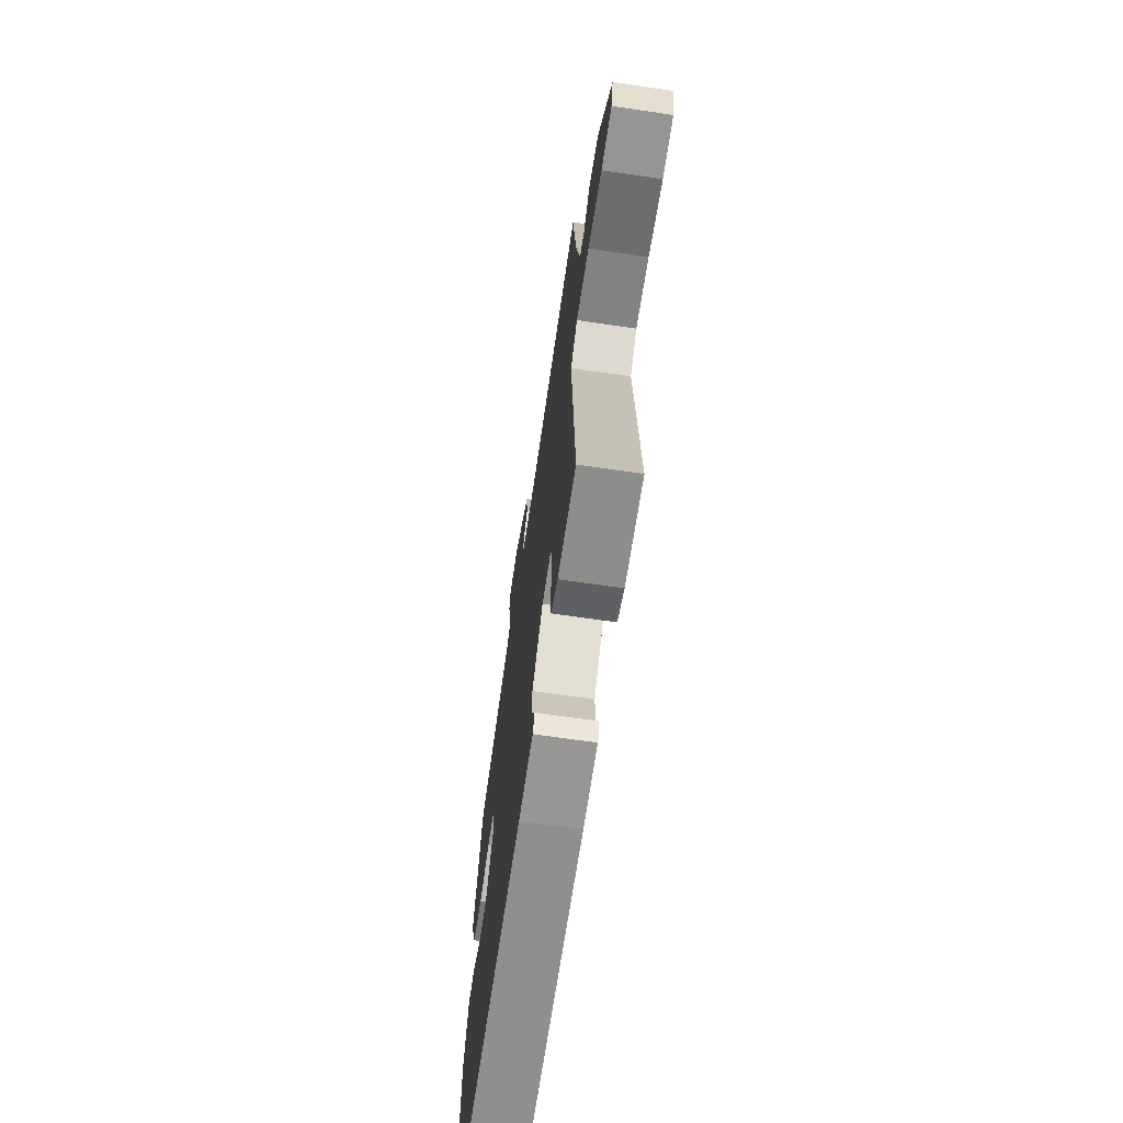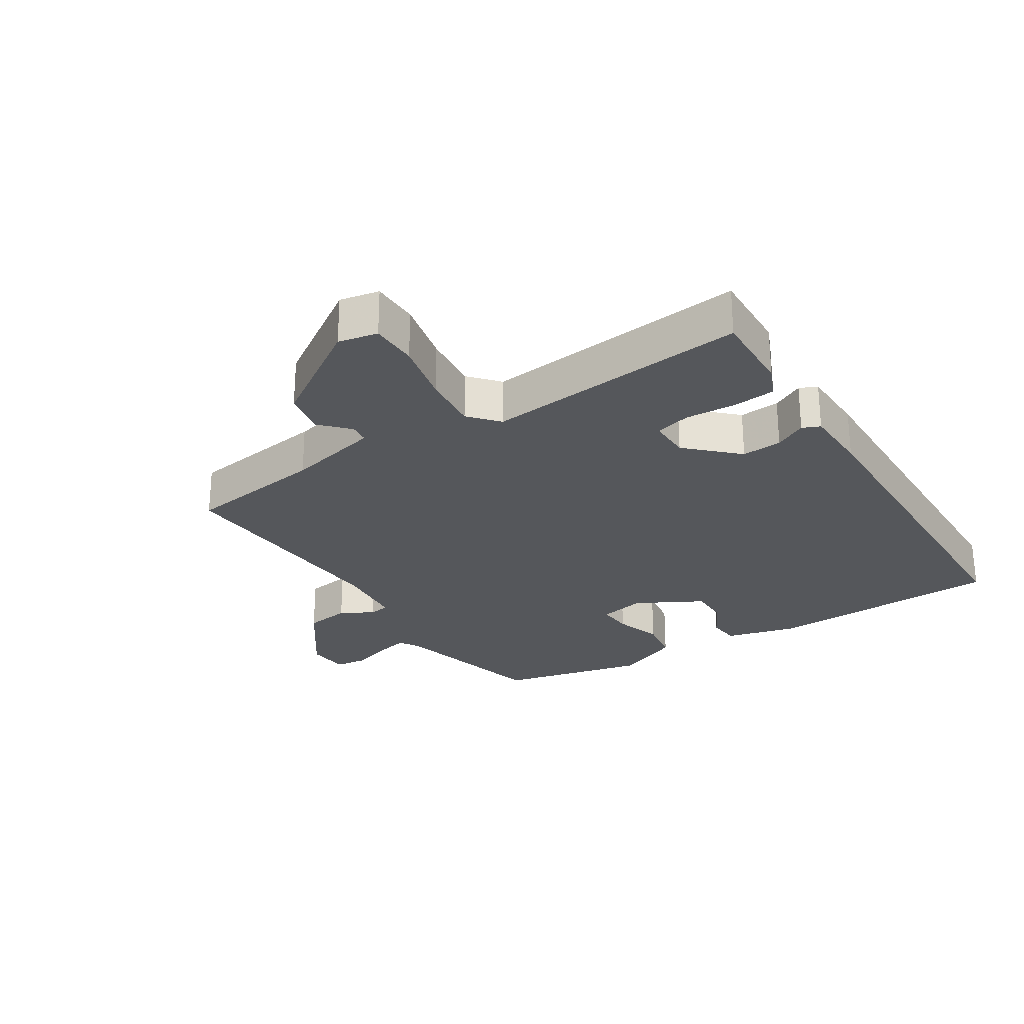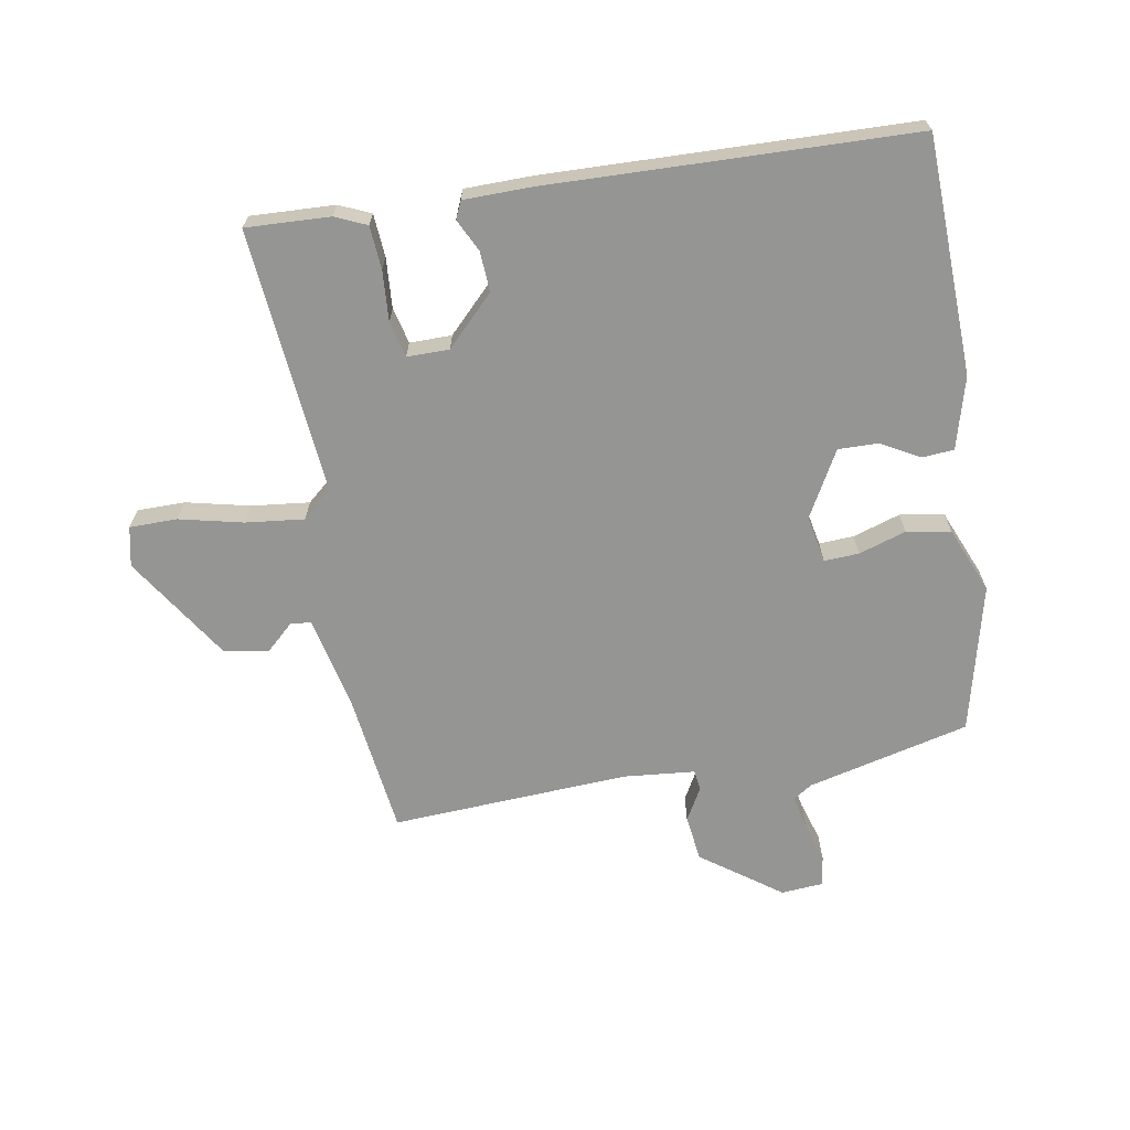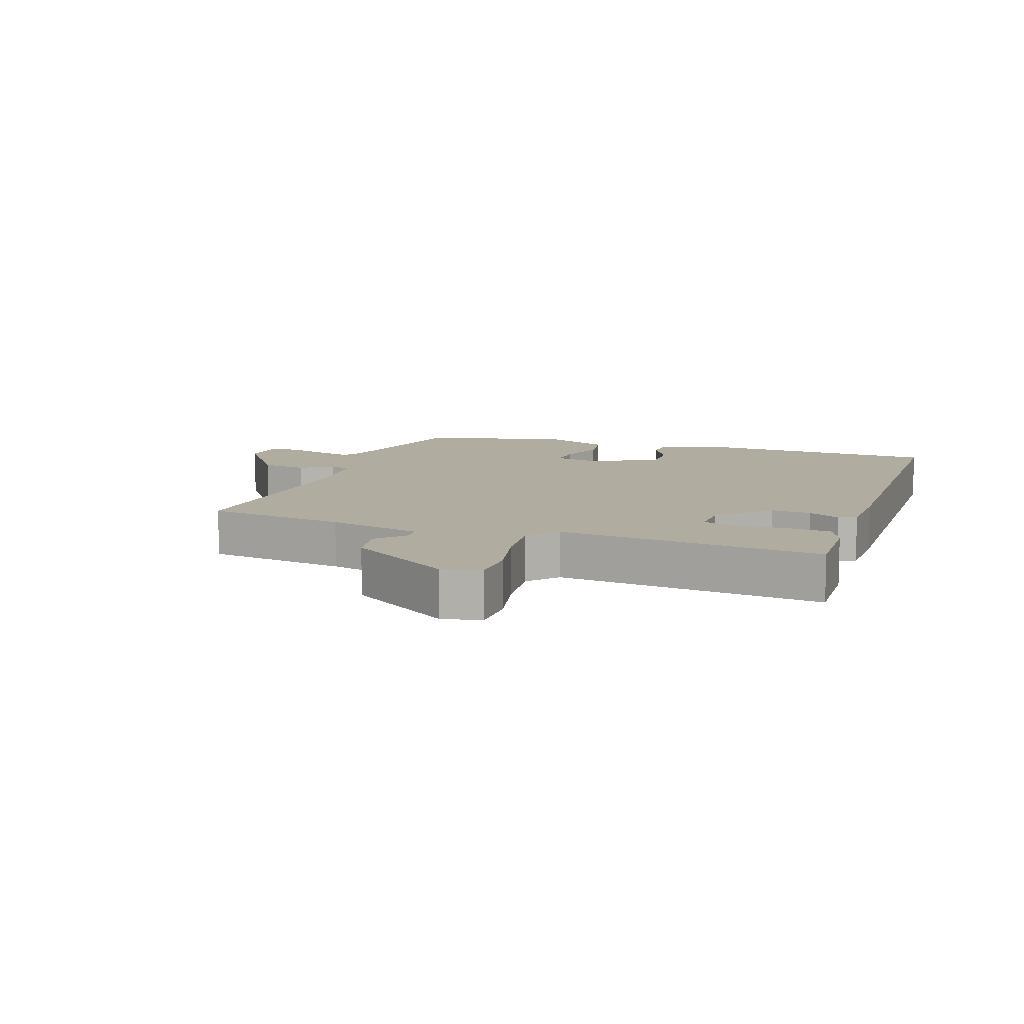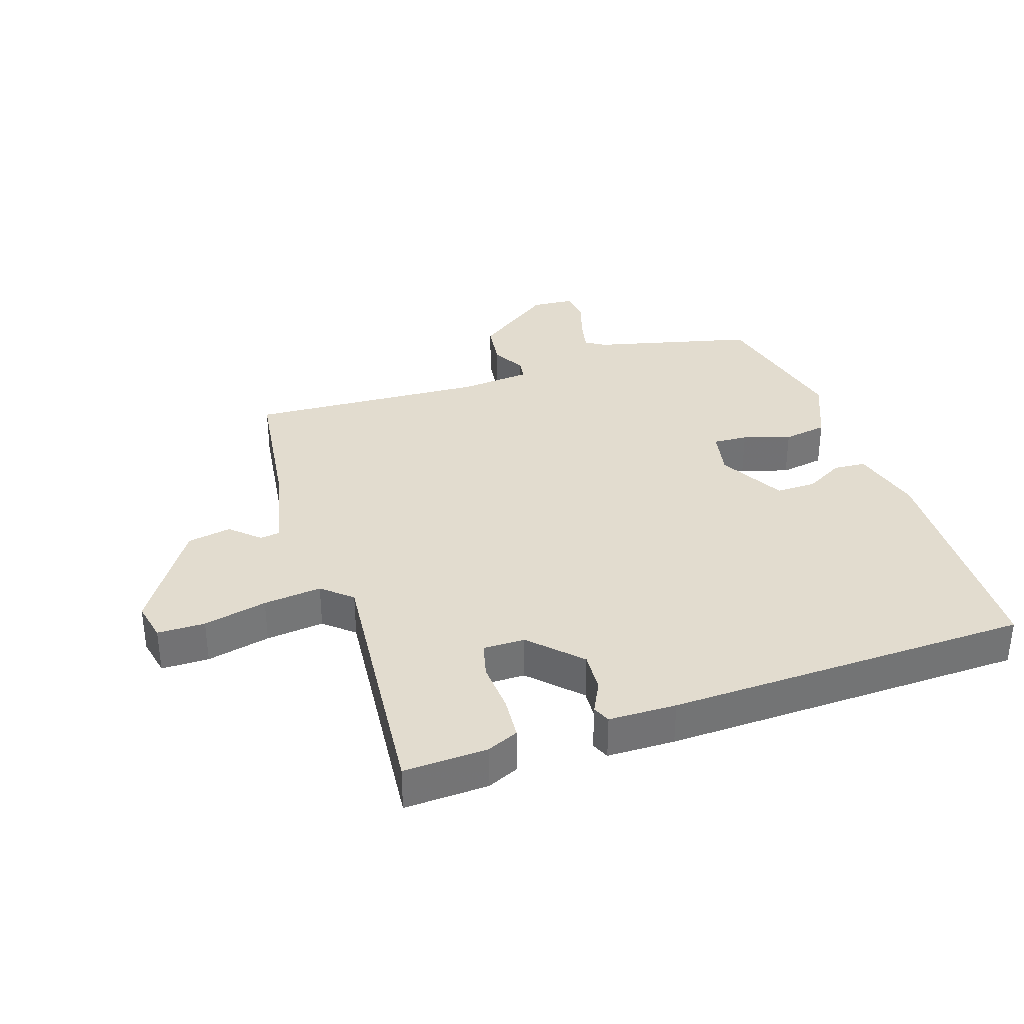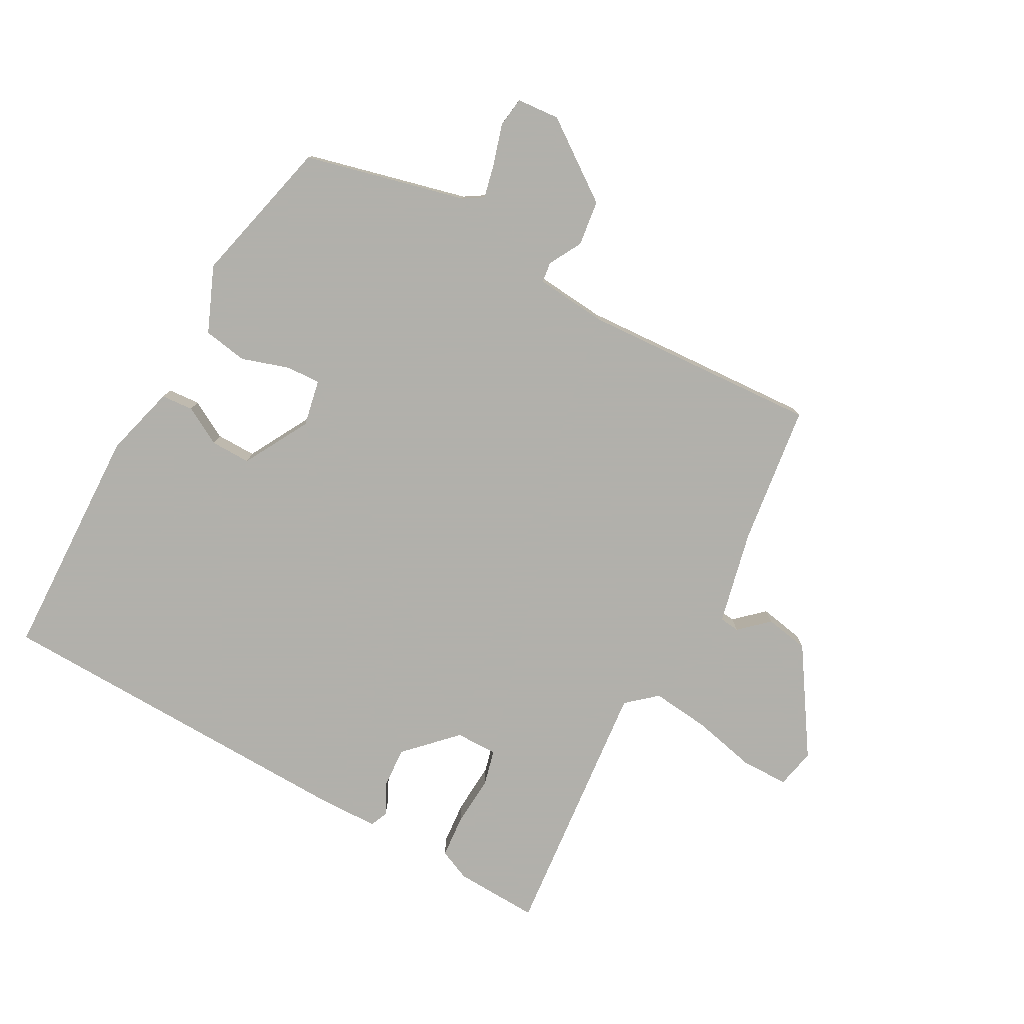
<metadata>
{"format":"obj","ext":"obj","renderer":"f3d","projection":"perspective","resolution":1024,"background":"white","views":[{"elev":-68.9,"azim":81.7,"up":"+Z"},{"elev":-26.5,"azim":124.9,"up":"+Y"},{"elev":-67.3,"azim":-168.3,"up":"+Y"},{"elev":10.0,"azim":111.7,"up":"+Y"},{"elev":34.7,"azim":163.7,"up":"+Y"},{"elev":-78.5,"azim":-26.7,"up":"+Y"}]}
</metadata>
<code>
v 0.497 0.07 0.481
v 0.518 0.07 0.262
v 0.546 0.07 0.115
v 0.577 0.07 0.11
v 0.622 0.07 0.149
v 0.69 0.07 0.134
v 0.79 0.07 -0.032
v 0.775 0.07 -0.093
v 0.701 0.07 -0.091
v 0.603 0.07 -0.065
v 0.513 0.07 -0.052
v 0.466 0.07 -0.09
v 0.491 0.07 -0.503
v 0.361 0.07 -0.493
v 0.313 0.07 -0.47
v 0.31 0.07 -0.403
v 0.318 0.07 -0.325
v 0.306 0.07 -0.269
v 0.241 0.07 -0.267
v 0.165 0.07 -0.339
v 0.167 0.07 -0.402
v 0.19 0.07 -0.452
v 0.177 0.07 -0.479
v 0.072 0.07 -0.477
v -0.492 0.07 -0.442
v -0.491 0.07 -0.074
v -0.457 0.07 0.036
v -0.407 0.07 0.038
v -0.349 0.07 0.003
v -0.287 0.07 0
v -0.227 0.07 0.1
v -0.239 0.07 0.173
v -0.293 0.07 0.172
v -0.367 0.07 0.151
v -0.435 0.07 0.165
v -0.474 0.07 0.268
v -0.411 0.07 0.495
v -0.159 0.07 0.548
v -0.128 0.07 0.566
v -0.138 0.07 0.619
v -0.155 0.07 0.682
v -0.147 0.07 0.729
v -0.081 0.07 0.732
v 0.038 0.07 0.64
v 0.045 0.07 0.569
v 0.015 0.07 0.519
v 0.018 0.07 0.487
v 0.128 0.07 0.473
v 0.497 0 0.481
v 0.518 0 0.262
v 0.546 0 0.115
v 0.577 0 0.11
v 0.622 0 0.149
v 0.69 0 0.134
v 0.79 0 -0.032
v 0.775 0 -0.093
v 0.701 0 -0.091
v 0.603 0 -0.065
v 0.513 0 -0.052
v 0.466 0 -0.09
v 0.491 0 -0.503
v 0.361 0 -0.493
v 0.313 0 -0.47
v 0.31 0 -0.403
v 0.318 0 -0.325
v 0.306 0 -0.269
v 0.241 0 -0.267
v 0.165 0 -0.339
v 0.167 0 -0.402
v 0.19 0 -0.452
v 0.177 0 -0.479
v 0.072 0 -0.477
v -0.492 0 -0.442
v -0.491 0 -0.074
v -0.457 0 0.036
v -0.407 0 0.038
v -0.349 0 0.003
v -0.287 0 0
v -0.227 0 0.1
v -0.239 0 0.173
v -0.293 0 0.172
v -0.367 0 0.151
v -0.435 0 0.165
v -0.474 0 0.268
v -0.411 0 0.495
v -0.159 0 0.548
v -0.128 0 0.566
v -0.138 0 0.619
v -0.155 0 0.682
v -0.147 0 0.729
v -0.081 0 0.732
v 0.038 0 0.64
v 0.045 0 0.569
v 0.015 0 0.519
v 0.018 0 0.487
v 0.128 0 0.473
f 43 44 45 46
f 43 46 47
f 40 41 42 43
f 39 40 43 47
f 38 39 47
f 37 38 47
f 36 37 47 48
f 33 34 35 36
f 32 33 36 48
f 26 27 28 29
f 26 29 30
f 25 26 30
f 24 25 30 31
f 21 22 23 24
f 20 21 24 31
f 14 15 16 17
f 12 13 14 17
f 12 17 18
f 7 8 9 10
f 7 10 11
f 4 5 6 7
f 3 4 7 11
f 2 3 11 12
f 19 20 31 32
f 18 19 32 48
f 12 18 48
f 1 2 12 48
f 94 93 92 91
f 95 94 91
f 91 90 89 88
f 95 91 88 87
f 95 87 86
f 95 86 85
f 96 95 85 84
f 84 83 82 81
f 96 84 81 80
f 77 76 75 74
f 78 77 74
f 78 74 73
f 79 78 73 72
f 72 71 70 69
f 79 72 69 68
f 65 64 63 62
f 65 62 61 60
f 66 65 60
f 58 57 56 55
f 59 58 55
f 55 54 53 52
f 59 55 52 51
f 60 59 51 50
f 80 79 68 67
f 96 80 67 66
f 96 66 60
f 96 60 50 49
f 1 49 50 2
f 2 50 51 3
f 3 51 52 4
f 4 52 53 5
f 5 53 54 6
f 6 54 55 7
f 7 55 56 8
f 8 56 57 9
f 9 57 58 10
f 10 58 59 11
f 11 59 60 12
f 12 60 61 13
f 13 61 62 14
f 14 62 63 15
f 15 63 64 16
f 16 64 65 17
f 17 65 66 18
f 18 66 67 19
f 19 67 68 20
f 20 68 69 21
f 21 69 70 22
f 22 70 71 23
f 23 71 72 24
f 24 72 73 25
f 25 73 74 26
f 26 74 75 27
f 27 75 76 28
f 28 76 77 29
f 29 77 78 30
f 30 78 79 31
f 31 79 80 32
f 32 80 81 33
f 33 81 82 34
f 34 82 83 35
f 35 83 84 36
f 36 84 85 37
f 37 85 86 38
f 38 86 87 39
f 39 87 88 40
f 40 88 89 41
f 41 89 90 42
f 42 90 91 43
f 43 91 92 44
f 44 92 93 45
f 45 93 94 46
f 46 94 95 47
f 47 95 96 48
f 48 96 49 1

</code>
